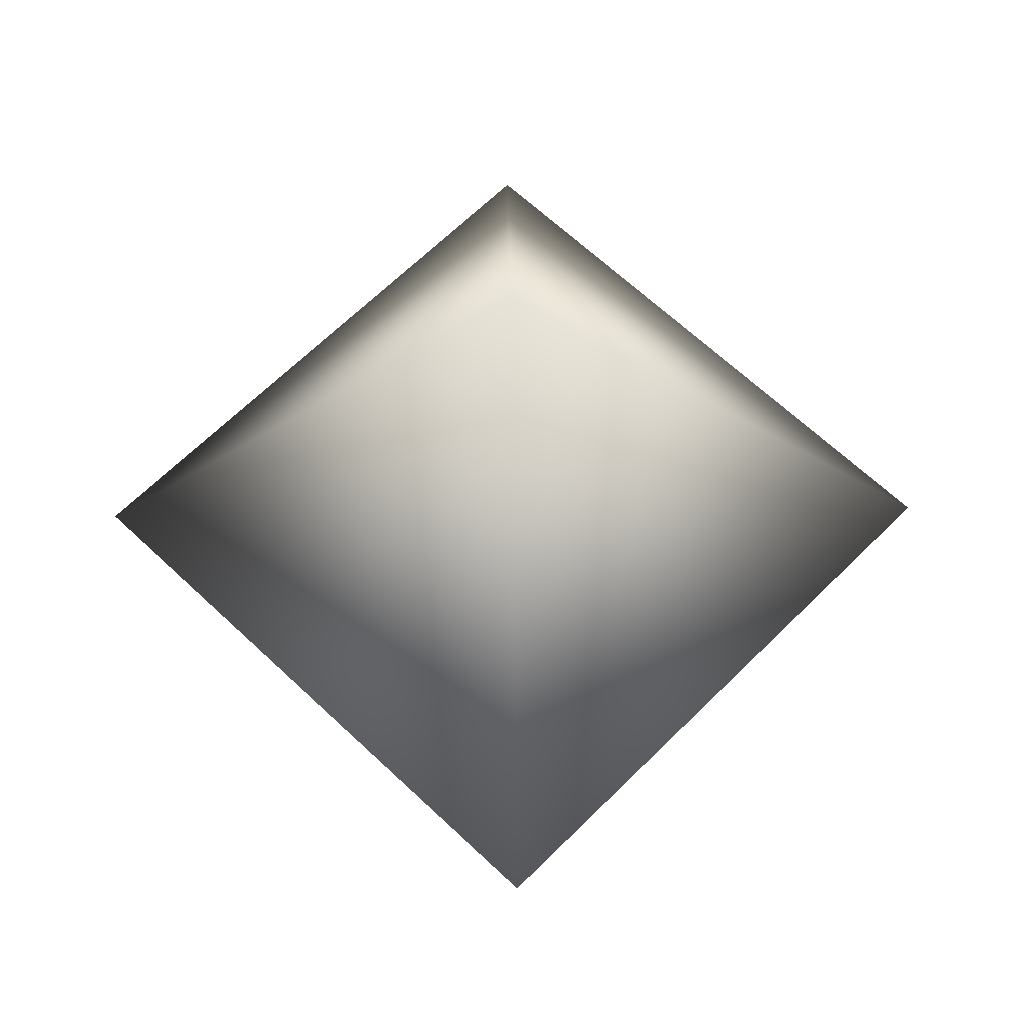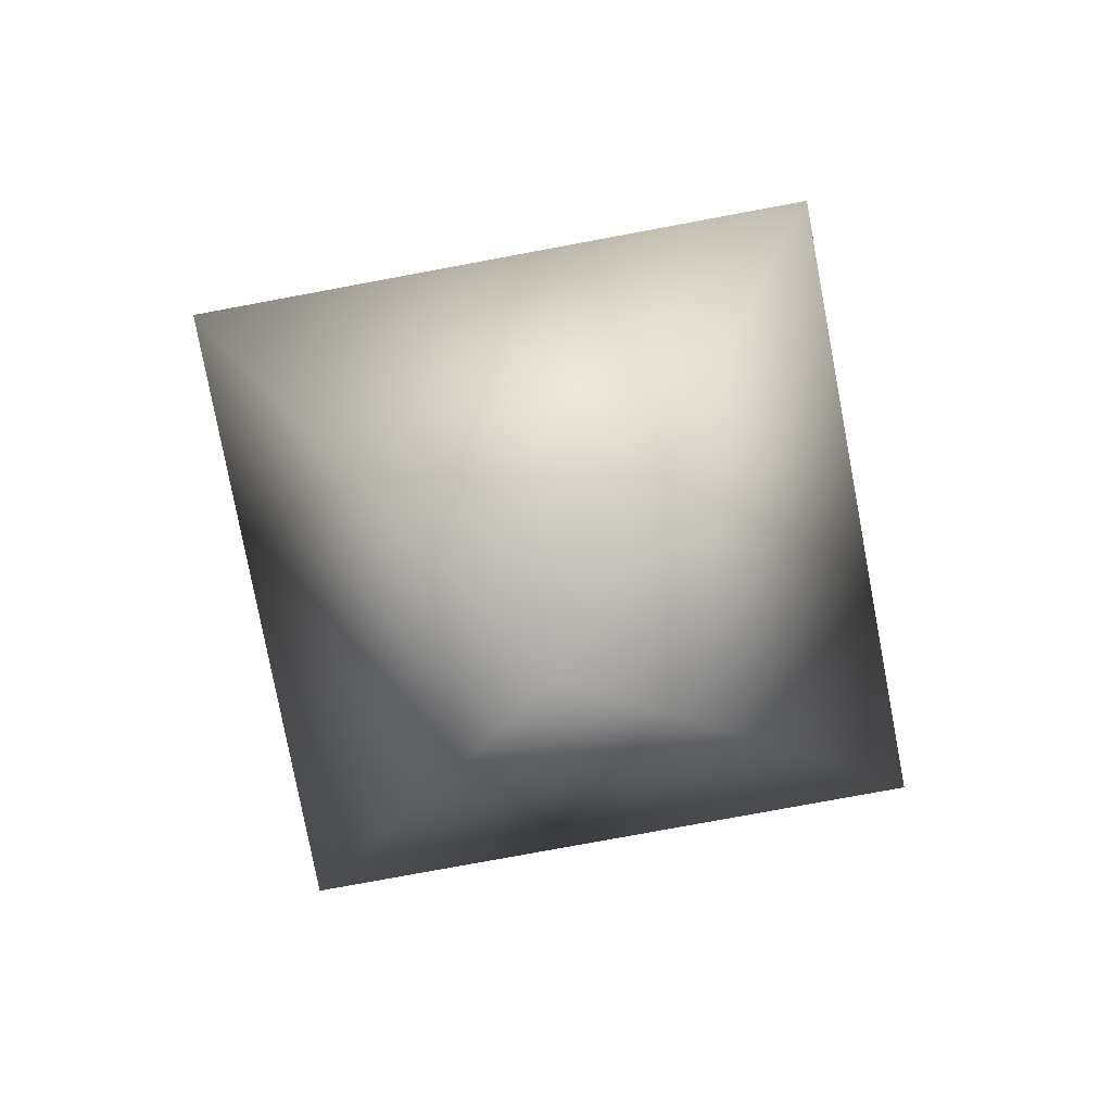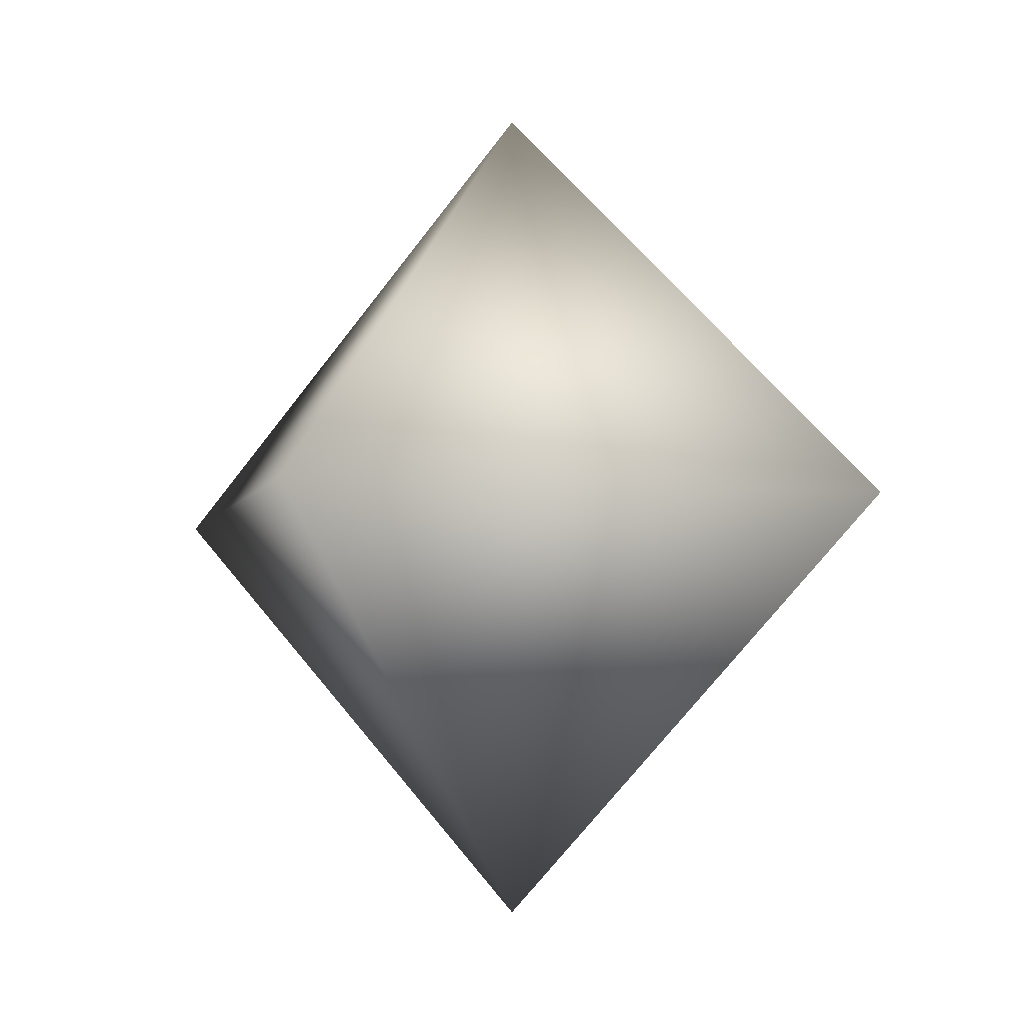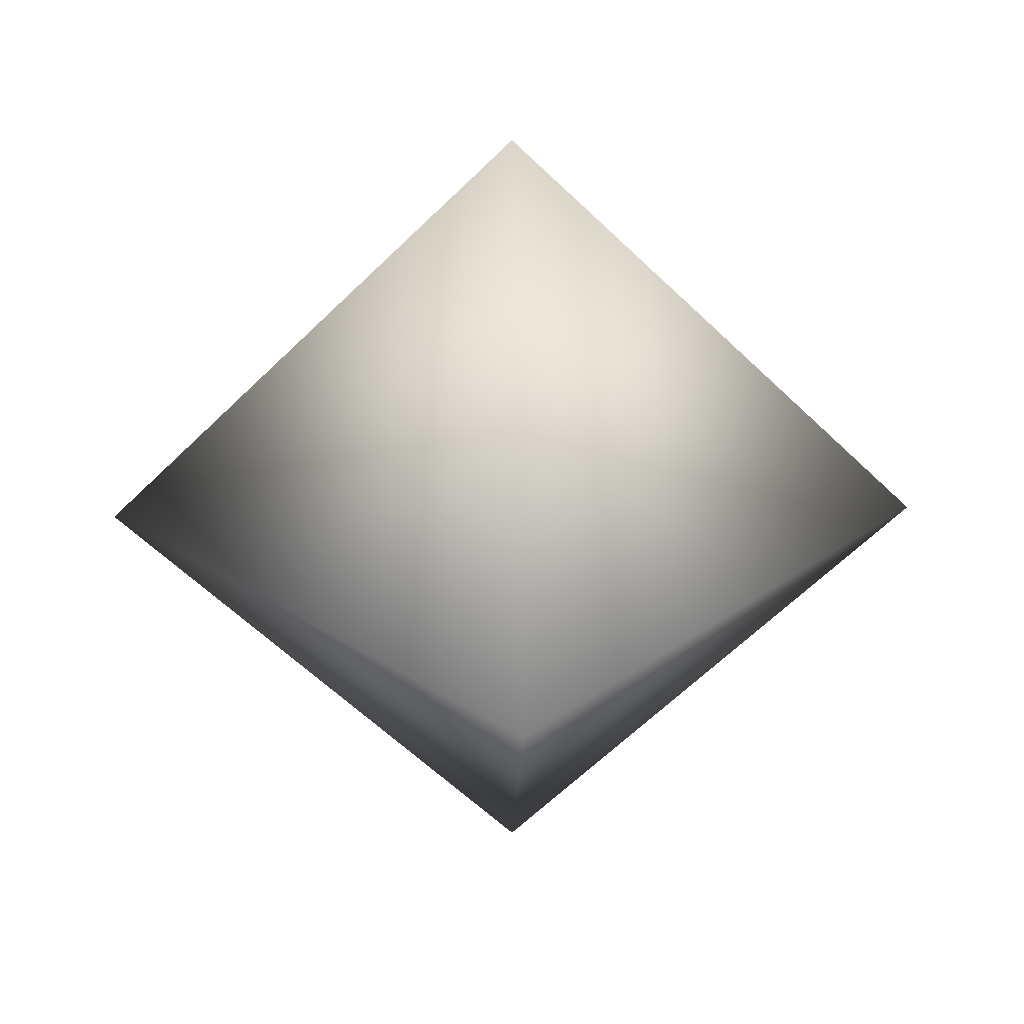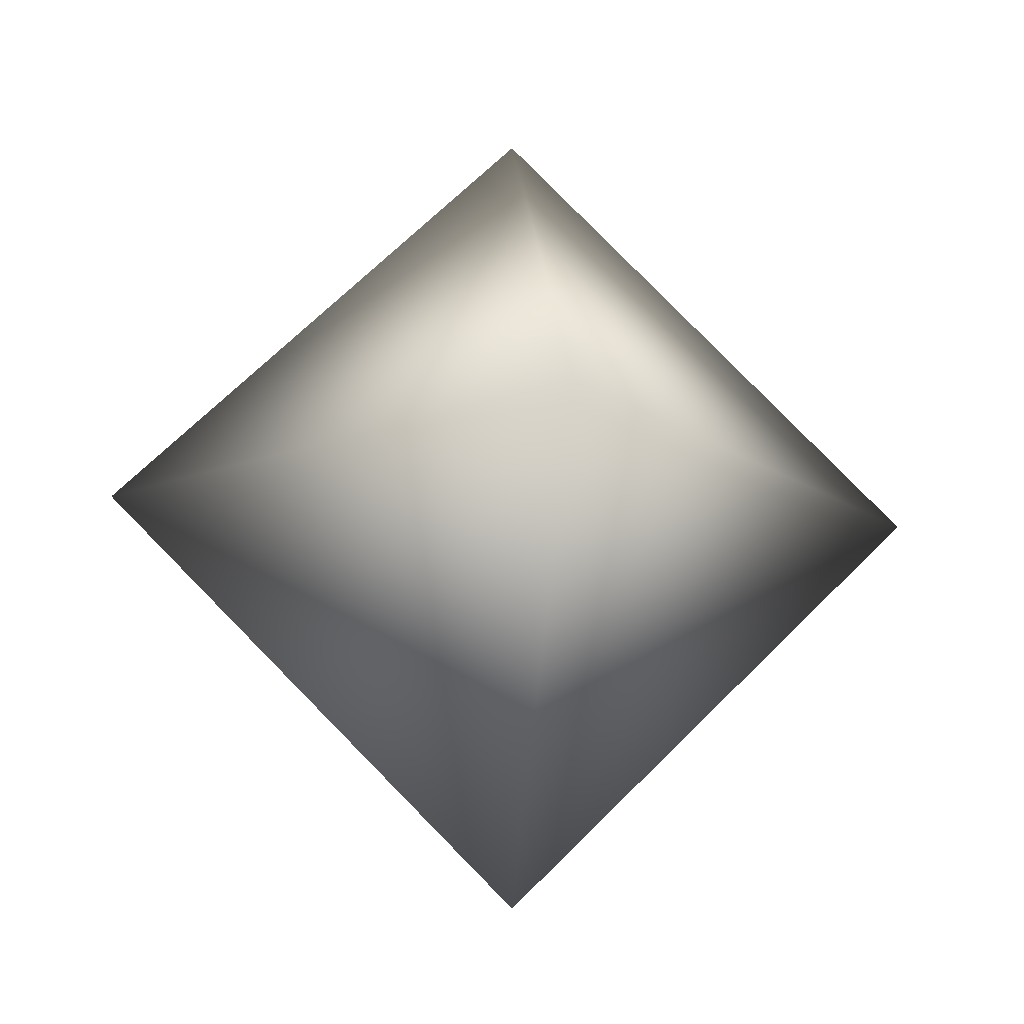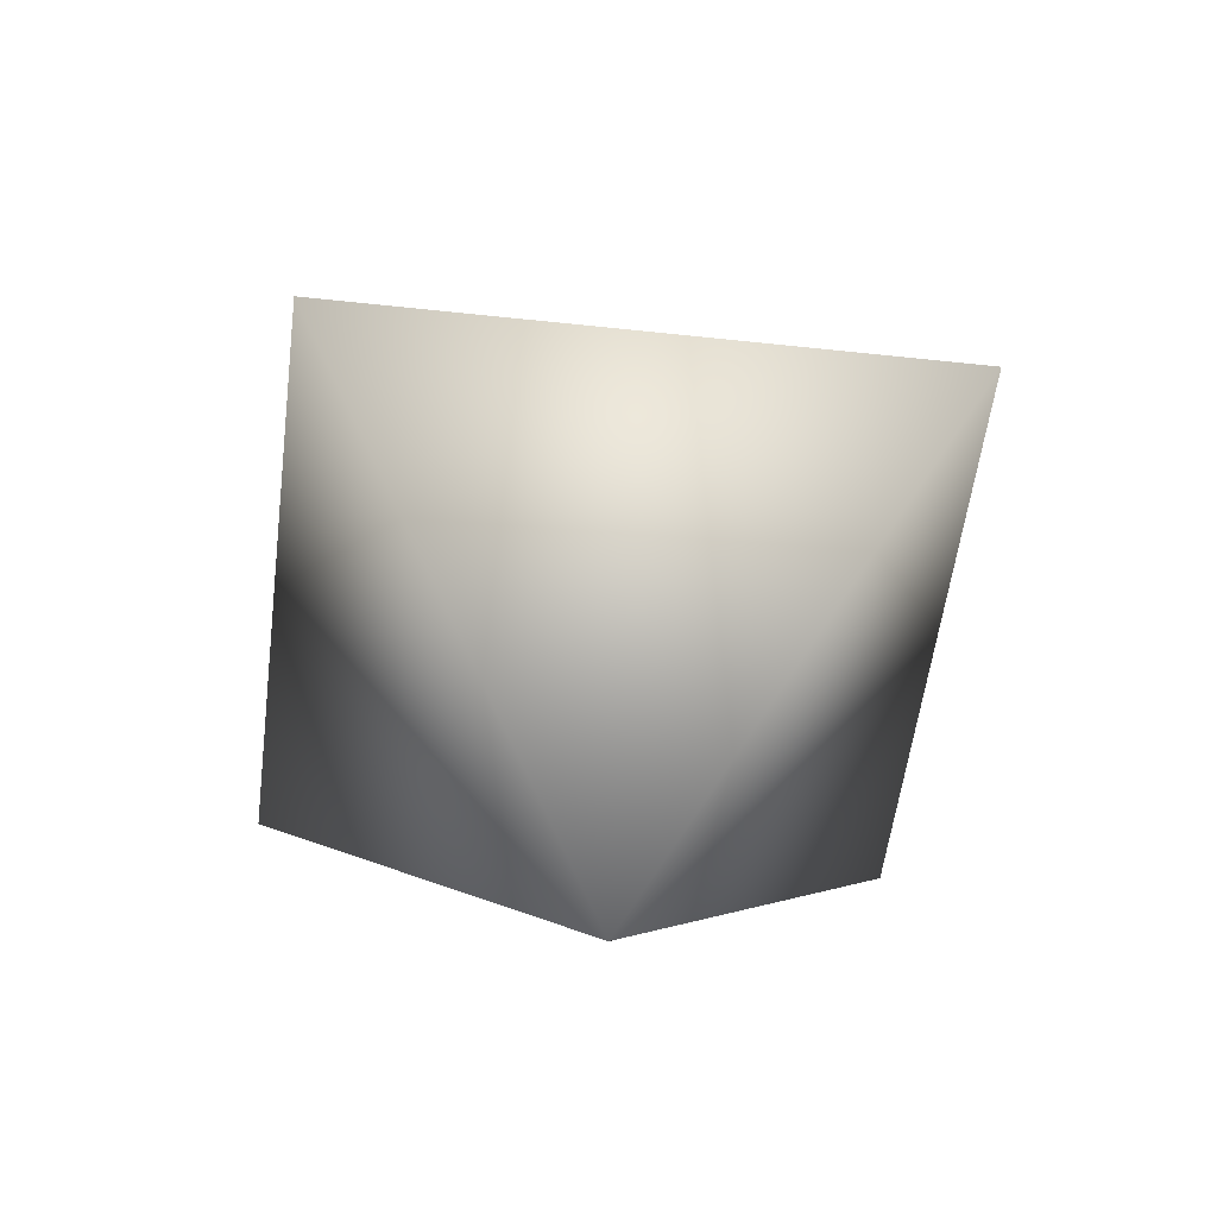
<metadata>
{"format":"obj","ext":"obj","renderer":"f3d","projection":"perspective","resolution":1024,"background":"white","views":[{"elev":62.0,"azim":179.3,"up":"+Y"},{"elev":-76.0,"azim":-34.4,"up":"+Z"},{"elev":-5.2,"azim":120.8,"up":"+Z"},{"elev":29.7,"azim":-91.4,"up":"+Y"},{"elev":-16.8,"azim":-97.7,"up":"+Z"},{"elev":-51.4,"azim":-51.8,"up":"+Z"}]}
</metadata>
<code>
v -0.5 0 0
v 0 -0.5 0
v 0 0 -0.5
v 0 0 0.5
v 0 0.5 0
v 0.5 0 0
f 1 3 2
f 1 5 3
f 4 1 2
f 4 5 1
f 6 4 2
f 6 5 4
f 3 6 2
f 3 5 6

</code>
